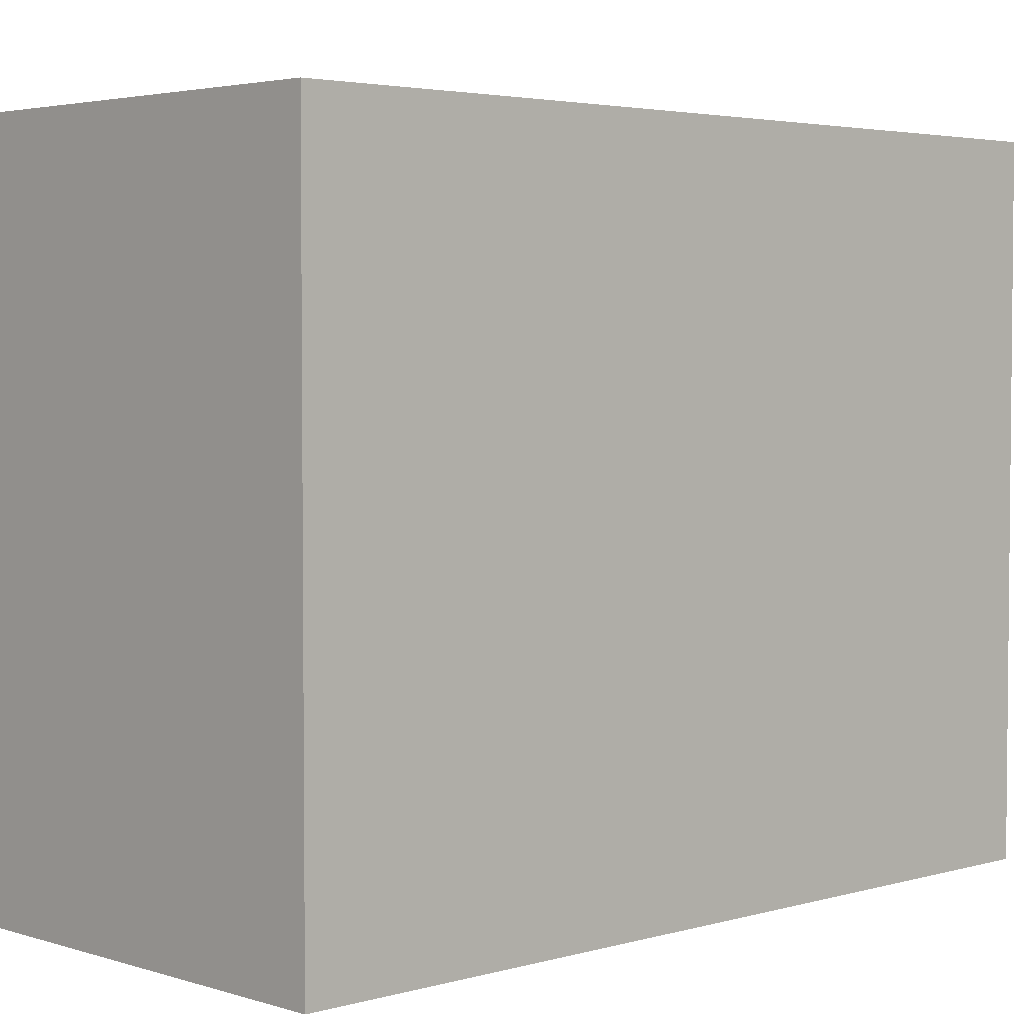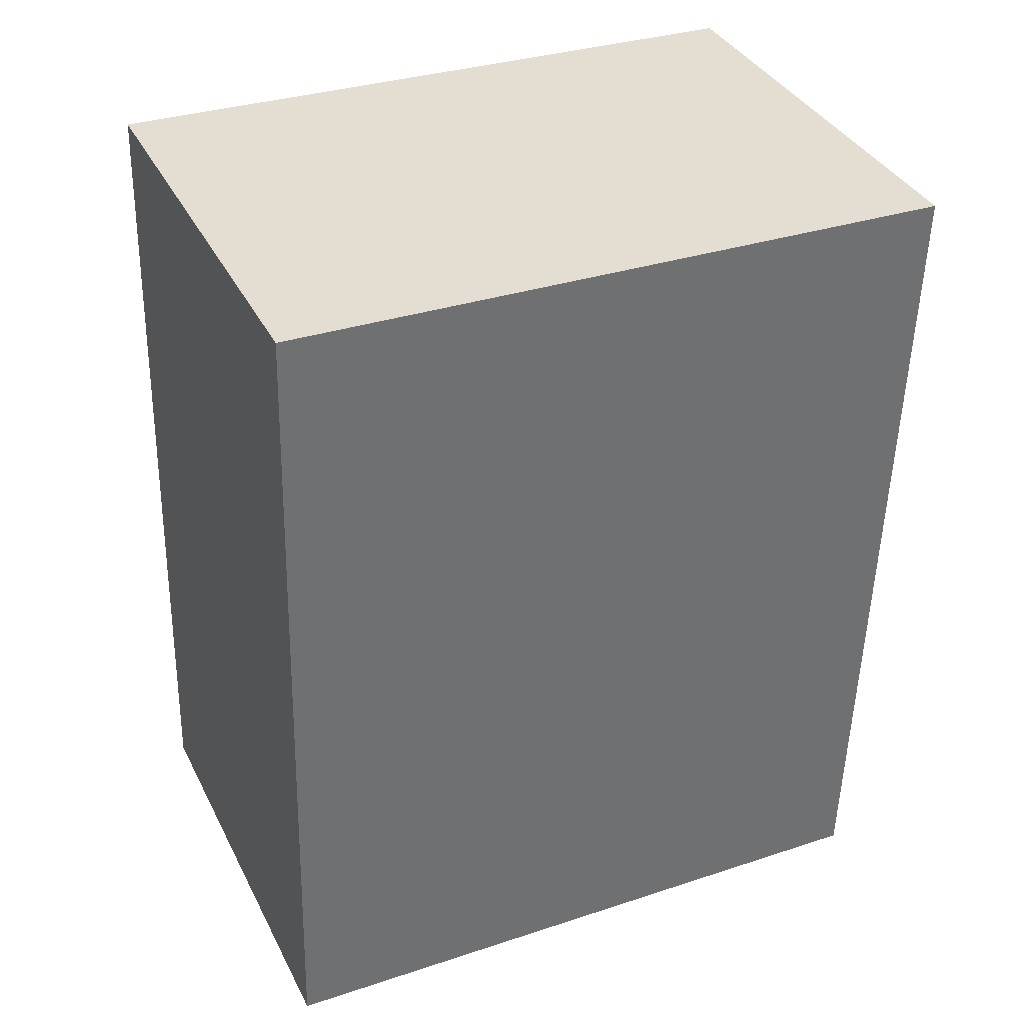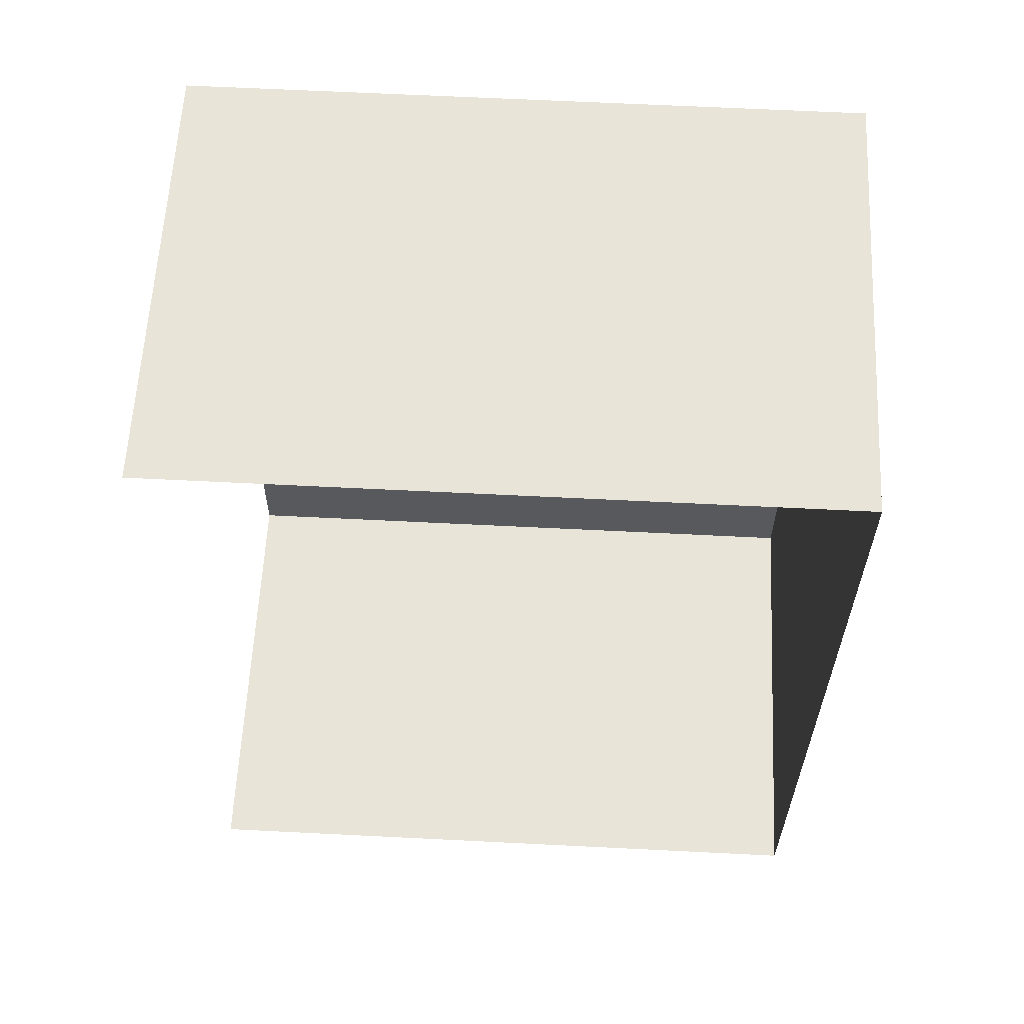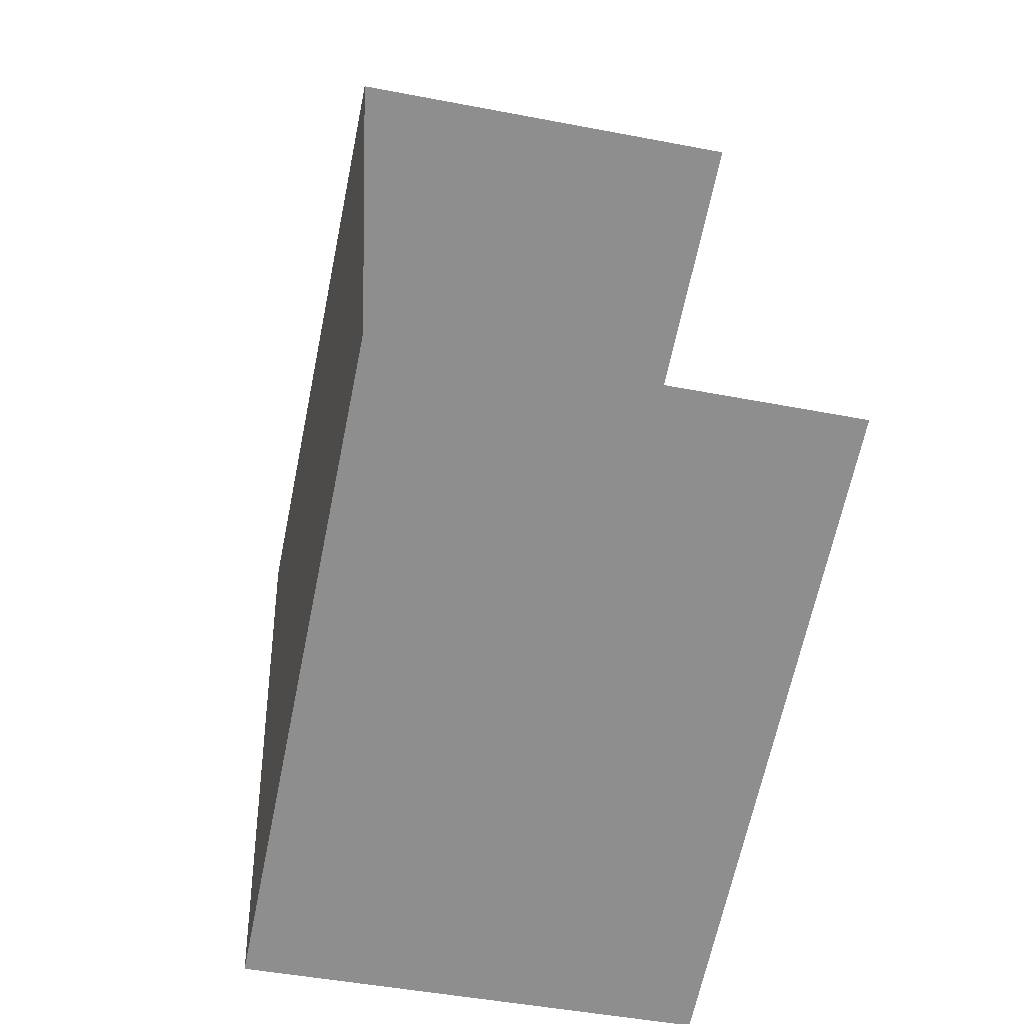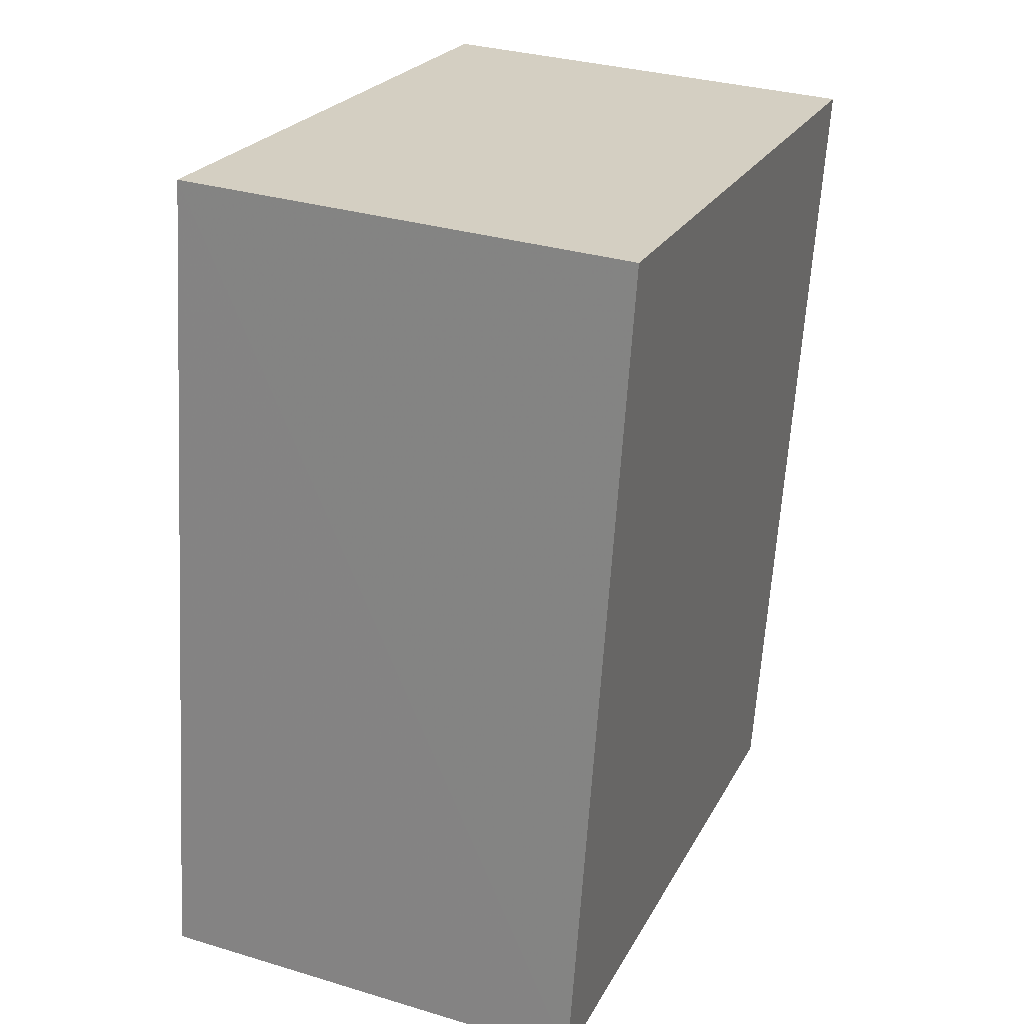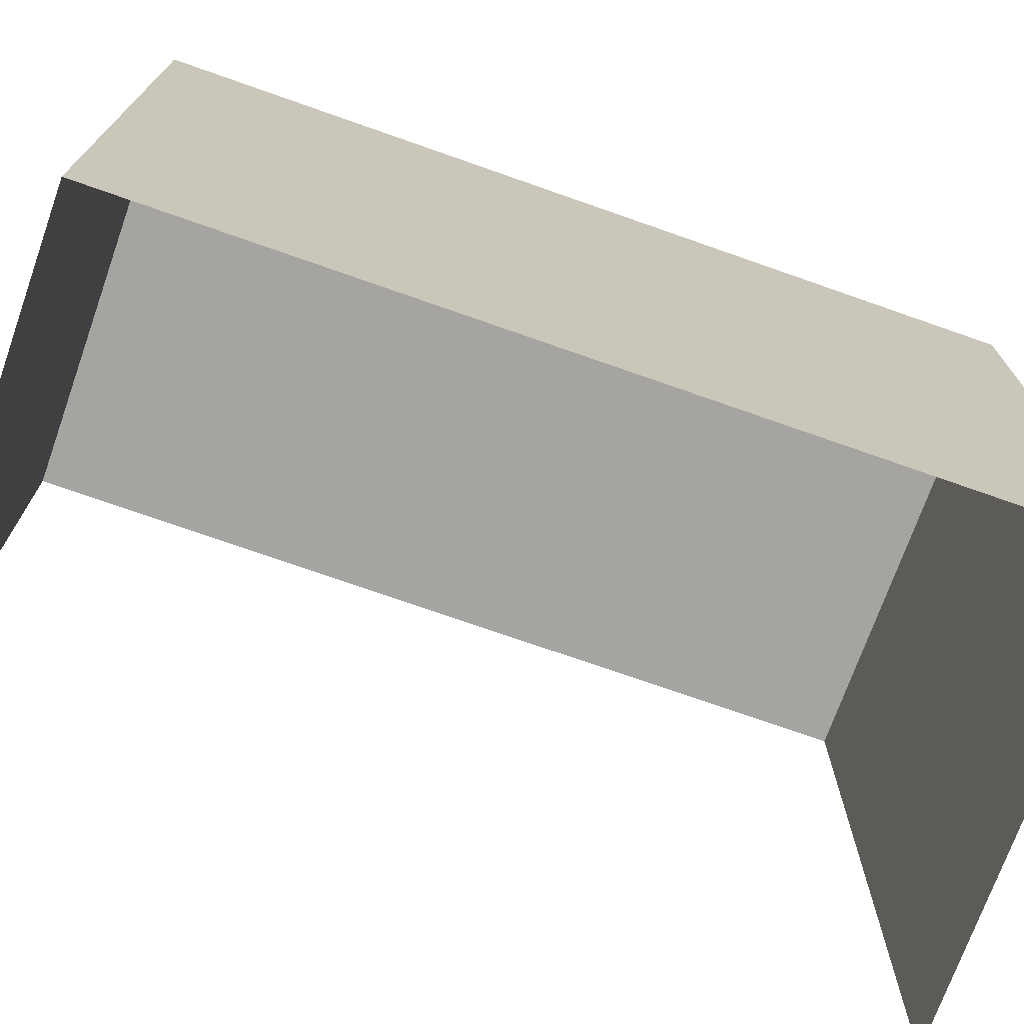
<metadata>
{"format":"obj","ext":"obj","renderer":"f3d","projection":"perspective","resolution":1024,"background":"white","views":[{"elev":3.5,"azim":42.8,"up":"+Z"},{"elev":33.0,"azim":65.5,"up":"+Y"},{"elev":64.0,"azim":-87.1,"up":"+Y"},{"elev":-65.4,"azim":168.5,"up":"+Y"},{"elev":23.8,"azim":21.9,"up":"+Y"},{"elev":-73.0,"azim":66.9,"up":"+Z"}]}
</metadata>
<code>
v -3.734e+05 -1.038e+05 28.37
v -3.734e+05 -1.038e+05 28.37
v -3.734e+05 -1.038e+05 28.37
v -3.734e+05 -1.038e+05 28.37
v -3.734e+05 -1.038e+05 33.03
v -3.734e+05 -1.038e+05 33.03
v -3.734e+05 -1.038e+05 33.03
v -3.734e+05 -1.038e+05 33.03
f 1 2 3
f 4 1 3
f 7 3 2
f 8 7 2
f 5 6 7
f 8 5 7
f 6 4 3
f 7 6 3
f 5 1 4
f 6 5 4
f 8 2 1
f 5 8 1

</code>
